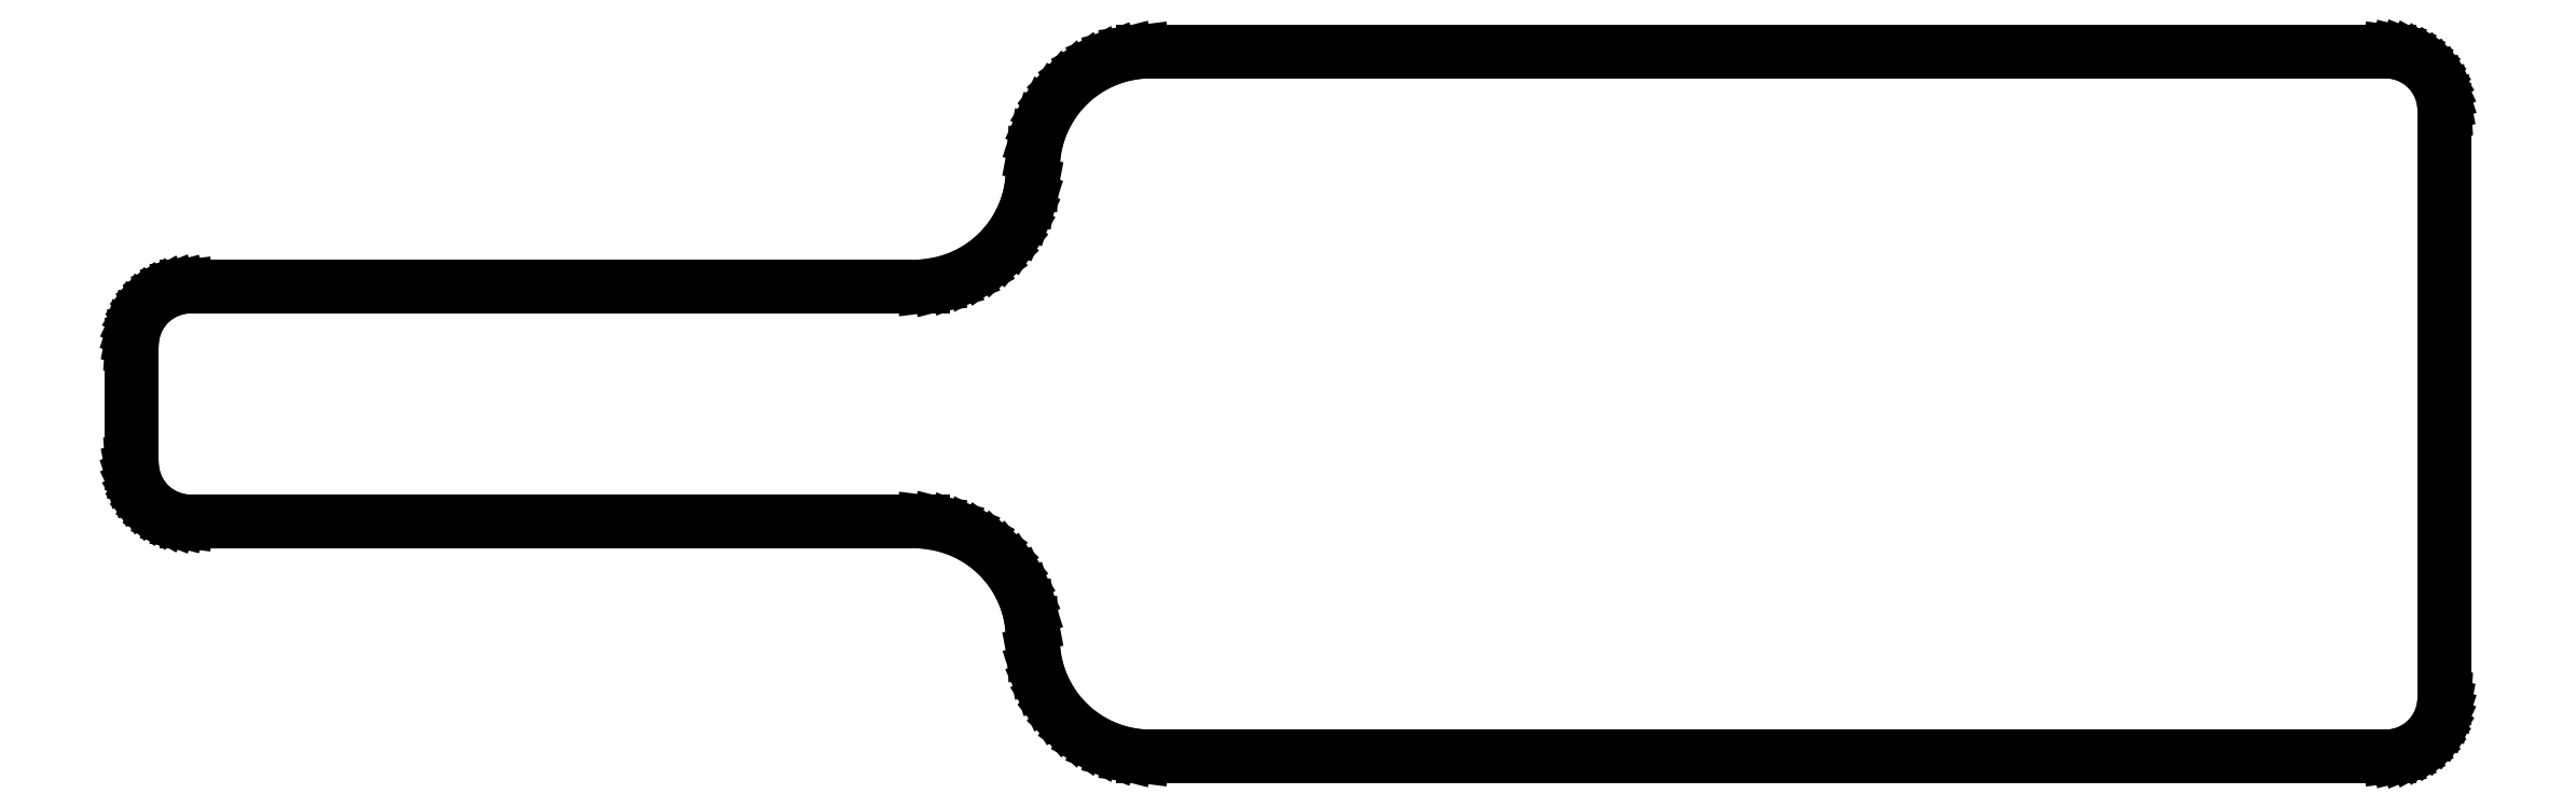
<metadata>
{"format":"dxf","ext":"dxf","renderer":"ezdxf+matplotlib","layout":"modelspace","background":"white","min_lineweight":24,"dpi":150}
</metadata>
<code>
0
SECTION
2
ENTITIES
0
LINE
8
0
10
38.14
20
8.757
11
37.95
21
8.159
0
LINE
8
0
10
37.95
20
8.159
11
37.68
21
7.591
0
LINE
8
0
10
37.68
20
7.591
11
37.34
21
7.061
0
LINE
8
0
10
37.34
20
7.061
11
36.94
21
6.577
0
LINE
8
0
10
36.94
20
6.577
11
36.49
21
6.147
0
LINE
8
0
10
36.49
20
6.147
11
35.98
21
5.778
0
LINE
8
0
10
35.98
20
5.778
11
35.43
21
5.476
0
LINE
8
0
10
35.43
20
5.476
11
34.84
21
5.245
0
LINE
8
0
10
34.84
20
5.245
11
34.24
21
5.089
0
LINE
8
0
10
34.24
20
5.089
11
33.61
21
5.01
0
LINE
8
0
10
33.61
20
5.01
11
33.3
21
5.01
0
LINE
8
0
10
33.3
20
5.01
11
33.3
21
5
0
LINE
8
0
10
33.3
20
5
11
2.5
21
5
0
LINE
8
0
10
2.5
20
5
11
2.5
21
4.995
0
LINE
8
0
10
2.5
20
4.995
11
2.343
21
4.995
0
LINE
8
0
10
2.343
20
4.995
11
2.032
21
4.956
0
LINE
8
0
10
2.032
20
4.956
11
1.727
21
4.878
0
LINE
8
0
10
1.727
20
4.878
11
1.436
21
4.762
0
LINE
8
0
10
1.436
20
4.762
11
1.16
21
4.611
0
LINE
8
0
10
1.16
20
4.611
11
0.9064
21
4.426
0
LINE
8
0
10
0.9064
20
4.426
11
0.6776
21
4.211
0
LINE
8
0
10
0.6776
20
4.211
11
0.4774
21
3.969
0
LINE
8
0
10
0.4774
20
3.969
11
0.3092
21
3.704
0
LINE
8
0
10
0.3092
20
3.704
11
0.1756
21
3.42
0
LINE
8
0
10
0.1756
20
3.42
11
0.07854
21
3.122
0
LINE
8
0
10
0.07854
20
3.122
11
0.0197
21
2.813
0
LINE
8
0
10
0.0197
20
2.813
11
0
21
2.5
0
LINE
8
0
10
0
20
2.5
11
0
21
-2.5
0
LINE
8
0
10
0
20
-2.5
11
0.0197
21
-2.813
0
LINE
8
0
10
0.0197
20
-2.813
11
0.07854
21
-3.122
0
LINE
8
0
10
0.07854
20
-3.122
11
0.1756
21
-3.42
0
LINE
8
0
10
0.1756
20
-3.42
11
0.3092
21
-3.704
0
LINE
8
0
10
0.3092
20
-3.704
11
0.4774
21
-3.969
0
LINE
8
0
10
0.4774
20
-3.969
11
0.6776
21
-4.211
0
LINE
8
0
10
0.6776
20
-4.211
11
0.9064
21
-4.426
0
LINE
8
0
10
0.9064
20
-4.426
11
1.16
21
-4.611
0
LINE
8
0
10
1.16
20
-4.611
11
1.436
21
-4.762
0
LINE
8
0
10
1.436
20
-4.762
11
1.727
21
-4.878
0
LINE
8
0
10
1.727
20
-4.878
11
2.032
21
-4.956
0
LINE
8
0
10
2.032
20
-4.956
11
2.343
21
-4.995
0
LINE
8
0
10
2.343
20
-4.995
11
2.5
21
-4.995
0
LINE
8
0
10
2.5
20
-4.995
11
2.5
21
-5
0
LINE
8
0
10
2.5
20
-5
11
33.3
21
-5
0
LINE
8
0
10
33.3
20
-5
11
33.3
21
-5.01
0
LINE
8
0
10
33.3
20
-5.01
11
33.61
21
-5.01
0
LINE
8
0
10
33.61
20
-5.01
11
34.24
21
-5.089
0
LINE
8
0
10
34.24
20
-5.089
11
34.84
21
-5.245
0
LINE
8
0
10
34.84
20
-5.245
11
35.43
21
-5.476
0
LINE
8
0
10
35.43
20
-5.476
11
35.98
21
-5.778
0
LINE
8
0
10
35.98
20
-5.778
11
36.49
21
-6.147
0
LINE
8
0
10
36.49
20
-6.147
11
36.94
21
-6.577
0
LINE
8
0
10
36.94
20
-6.577
11
37.34
21
-7.061
0
LINE
8
0
10
37.34
20
-7.061
11
37.68
21
-7.591
0
LINE
8
0
10
37.68
20
-7.591
11
37.95
21
-8.159
0
LINE
8
0
10
37.95
20
-8.159
11
38.14
21
-8.757
0
LINE
8
0
10
38.14
20
-8.757
11
38.26
21
-9.373
0
LINE
8
0
10
38.26
20
-9.373
11
38.34
21
-10.63
0
LINE
8
0
10
38.34
20
-10.63
11
38.46
21
-11.24
0
LINE
8
0
10
38.46
20
-11.24
11
38.65
21
-11.84
0
LINE
8
0
10
38.65
20
-11.84
11
38.92
21
-12.41
0
LINE
8
0
10
38.92
20
-12.41
11
39.25
21
-12.94
0
LINE
8
0
10
39.25
20
-12.94
11
39.65
21
-13.42
0
LINE
8
0
10
39.65
20
-13.42
11
40.11
21
-13.85
0
LINE
8
0
10
40.11
20
-13.85
11
40.62
21
-14.22
0
LINE
8
0
10
40.62
20
-14.22
11
41.17
21
-14.52
0
LINE
8
0
10
41.17
20
-14.52
11
41.75
21
-14.76
0
LINE
8
0
10
41.75
20
-14.76
11
42.36
21
-14.91
0
LINE
8
0
10
42.36
20
-14.91
11
42.99
21
-14.99
0
LINE
8
0
10
42.99
20
-14.99
11
43.3
21
-14.99
0
LINE
8
0
10
43.3
20
-14.99
11
43.3
21
-15
0
LINE
8
0
10
43.3
20
-15
11
95.8
21
-15
0
LINE
8
0
10
95.8
20
-15
11
95.8
21
-15
0
LINE
8
0
10
95.8
20
-15
11
95.96
21
-15
0
LINE
8
0
10
95.96
20
-15
11
96.27
21
-14.96
0
LINE
8
0
10
96.27
20
-14.96
11
96.57
21
-14.88
0
LINE
8
0
10
96.57
20
-14.88
11
96.87
21
-14.76
0
LINE
8
0
10
96.87
20
-14.76
11
97.14
21
-14.61
0
LINE
8
0
10
97.14
20
-14.61
11
97.39
21
-14.43
0
LINE
8
0
10
97.39
20
-14.43
11
97.62
21
-14.21
0
LINE
8
0
10
97.62
20
-14.21
11
97.82
21
-13.97
0
LINE
8
0
10
97.82
20
-13.97
11
97.99
21
-13.7
0
LINE
8
0
10
97.99
20
-13.7
11
98.13
21
-13.42
0
LINE
8
0
10
98.13
20
-13.42
11
98.22
21
-13.12
0
LINE
8
0
10
98.22
20
-13.12
11
98.28
21
-12.81
0
LINE
8
0
10
98.28
20
-12.81
11
98.3
21
-12.5
0
LINE
8
0
10
98.3
20
-12.5
11
98.3
21
12.5
0
LINE
8
0
10
98.3
20
12.5
11
98.28
21
12.81
0
LINE
8
0
10
98.28
20
12.81
11
98.22
21
13.12
0
LINE
8
0
10
98.22
20
13.12
11
98.13
21
13.42
0
LINE
8
0
10
98.13
20
13.42
11
97.99
21
13.7
0
LINE
8
0
10
97.99
20
13.7
11
97.82
21
13.97
0
LINE
8
0
10
97.82
20
13.97
11
97.62
21
14.21
0
LINE
8
0
10
97.62
20
14.21
11
97.39
21
14.43
0
LINE
8
0
10
97.39
20
14.43
11
97.14
21
14.61
0
LINE
8
0
10
97.14
20
14.61
11
96.87
21
14.76
0
LINE
8
0
10
96.87
20
14.76
11
96.57
21
14.88
0
LINE
8
0
10
96.57
20
14.88
11
96.27
21
14.96
0
LINE
8
0
10
96.27
20
14.96
11
95.96
21
15
0
LINE
8
0
10
95.96
20
15
11
95.8
21
15
0
LINE
8
0
10
95.8
20
15
11
95.8
21
15
0
LINE
8
0
10
95.8
20
15
11
43.3
21
15
0
LINE
8
0
10
43.3
20
15
11
43.3
21
14.99
0
LINE
8
0
10
43.3
20
14.99
11
42.99
21
14.99
0
LINE
8
0
10
42.99
20
14.99
11
42.36
21
14.91
0
LINE
8
0
10
42.36
20
14.91
11
41.75
21
14.76
0
LINE
8
0
10
41.75
20
14.76
11
41.17
21
14.52
0
LINE
8
0
10
41.17
20
14.52
11
40.62
21
14.22
0
LINE
8
0
10
40.62
20
14.22
11
40.11
21
13.85
0
LINE
8
0
10
40.11
20
13.85
11
39.65
21
13.42
0
LINE
8
0
10
39.65
20
13.42
11
39.25
21
12.94
0
LINE
8
0
10
39.25
20
12.94
11
38.92
21
12.41
0
LINE
8
0
10
38.92
20
12.41
11
38.65
21
11.84
0
LINE
8
0
10
38.65
20
11.84
11
38.46
21
11.24
0
LINE
8
0
10
38.46
20
11.24
11
38.34
21
10.63
0
LINE
8
0
10
38.34
20
10.63
11
38.26
21
9.373
0
LINE
8
0
10
38.26
20
9.373
11
38.14
21
8.757
0
ENDSEC
0
EOF

</code>
